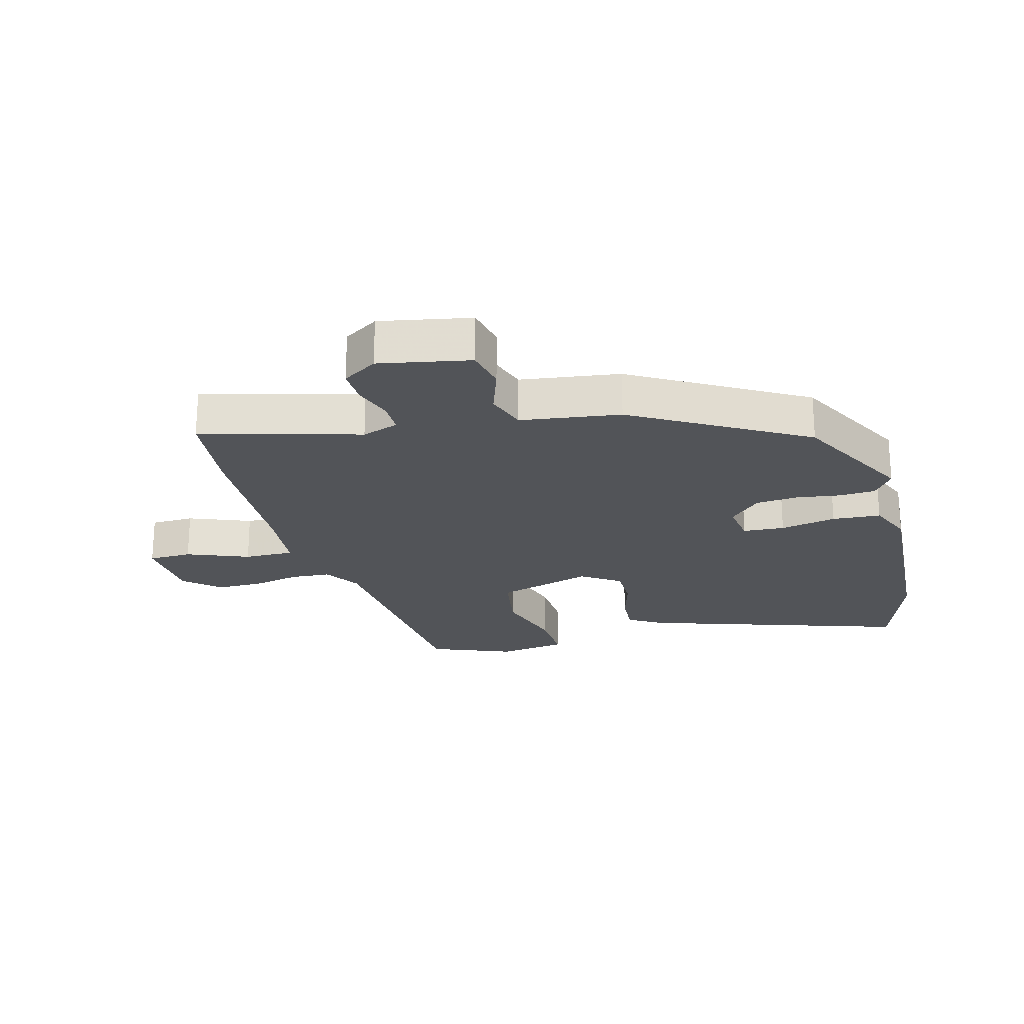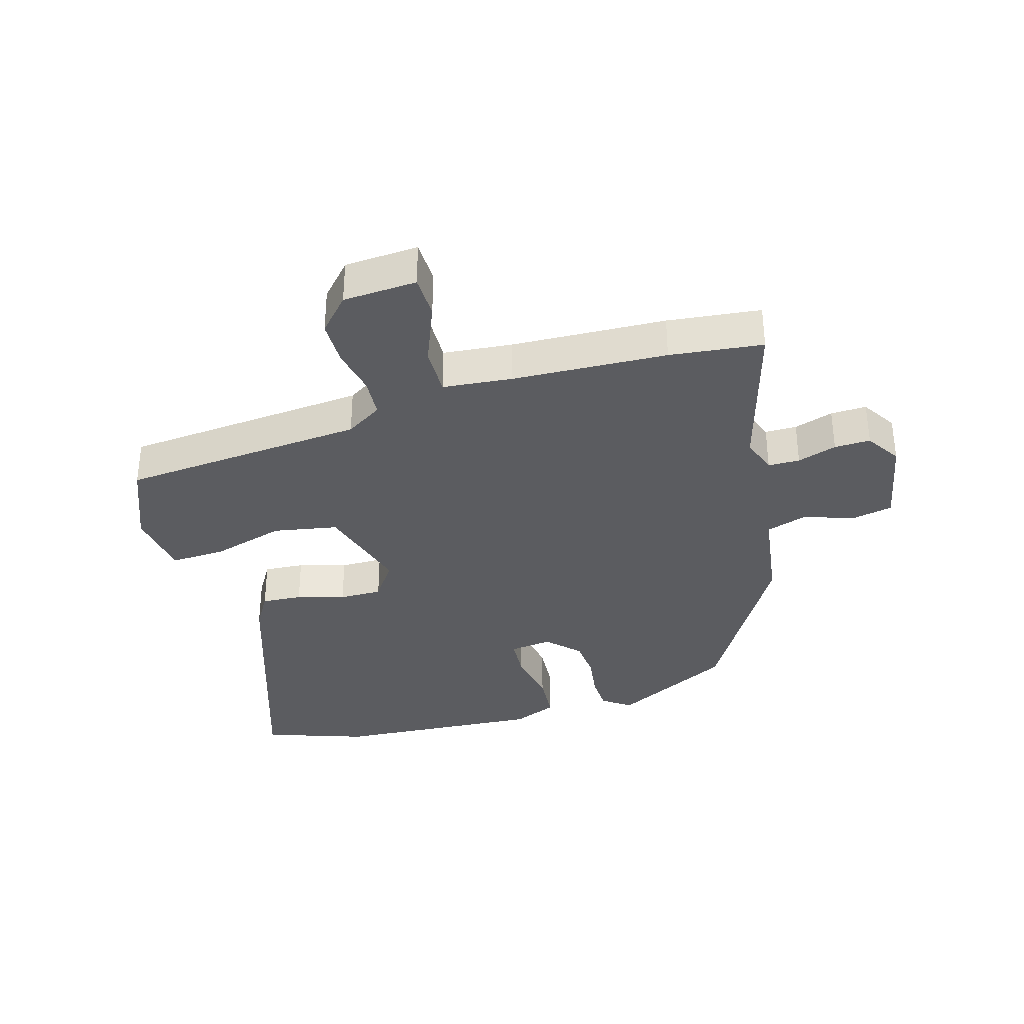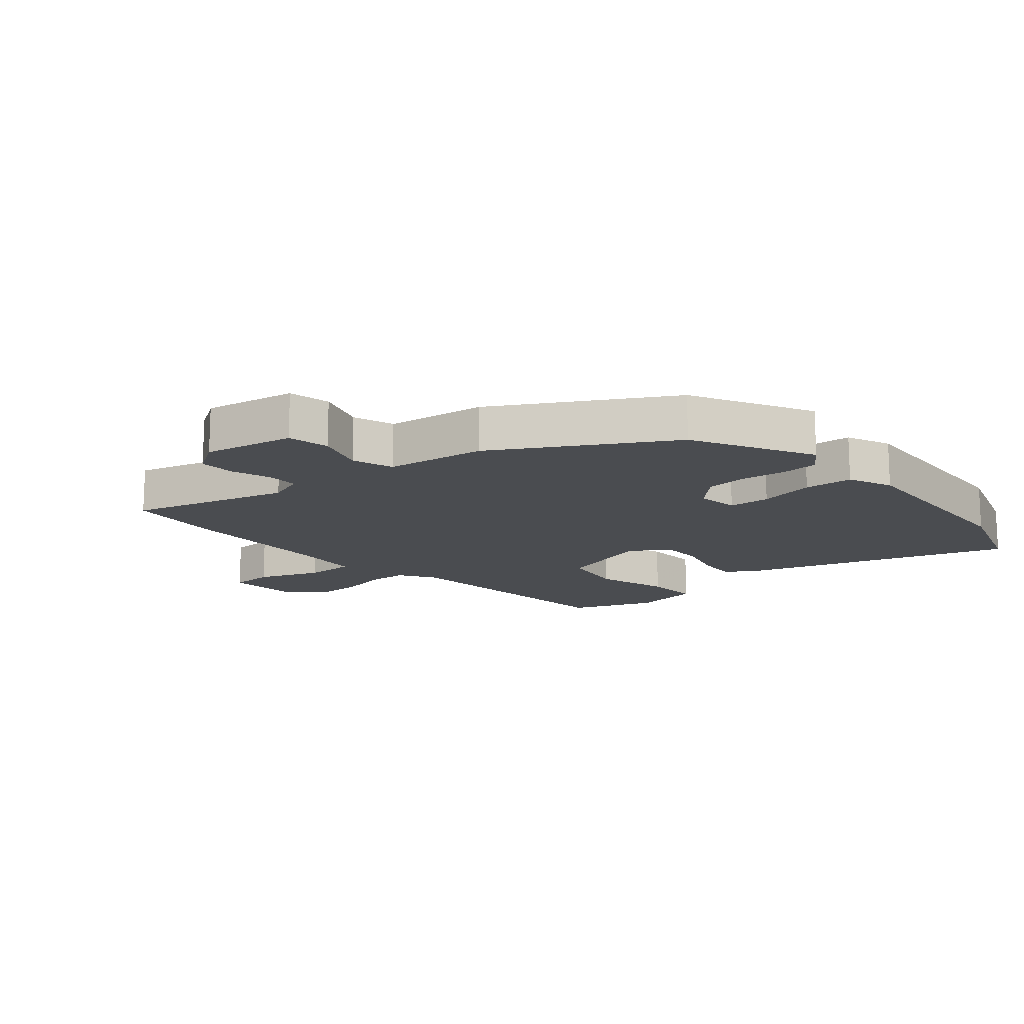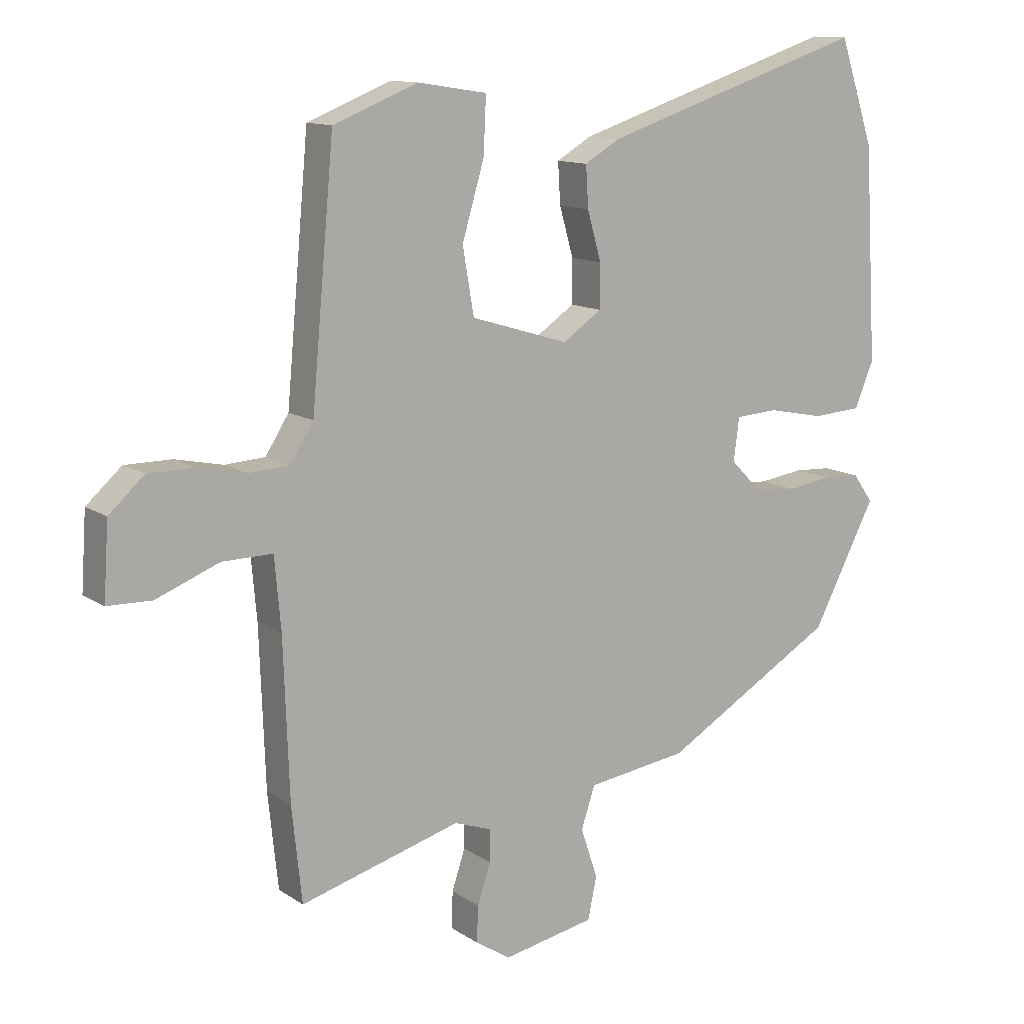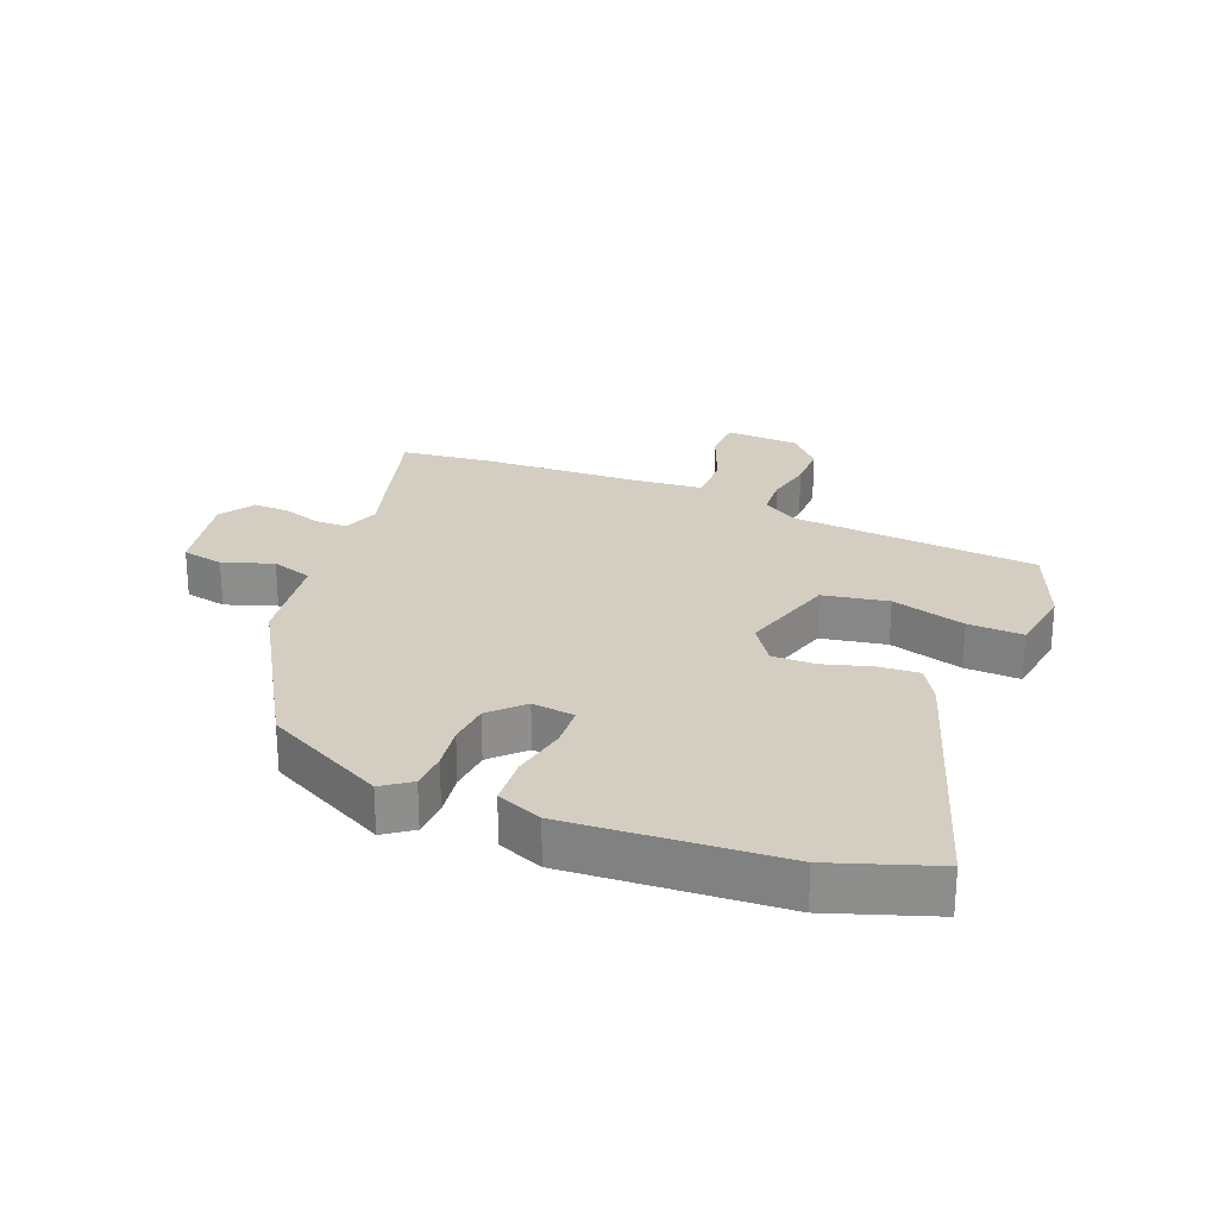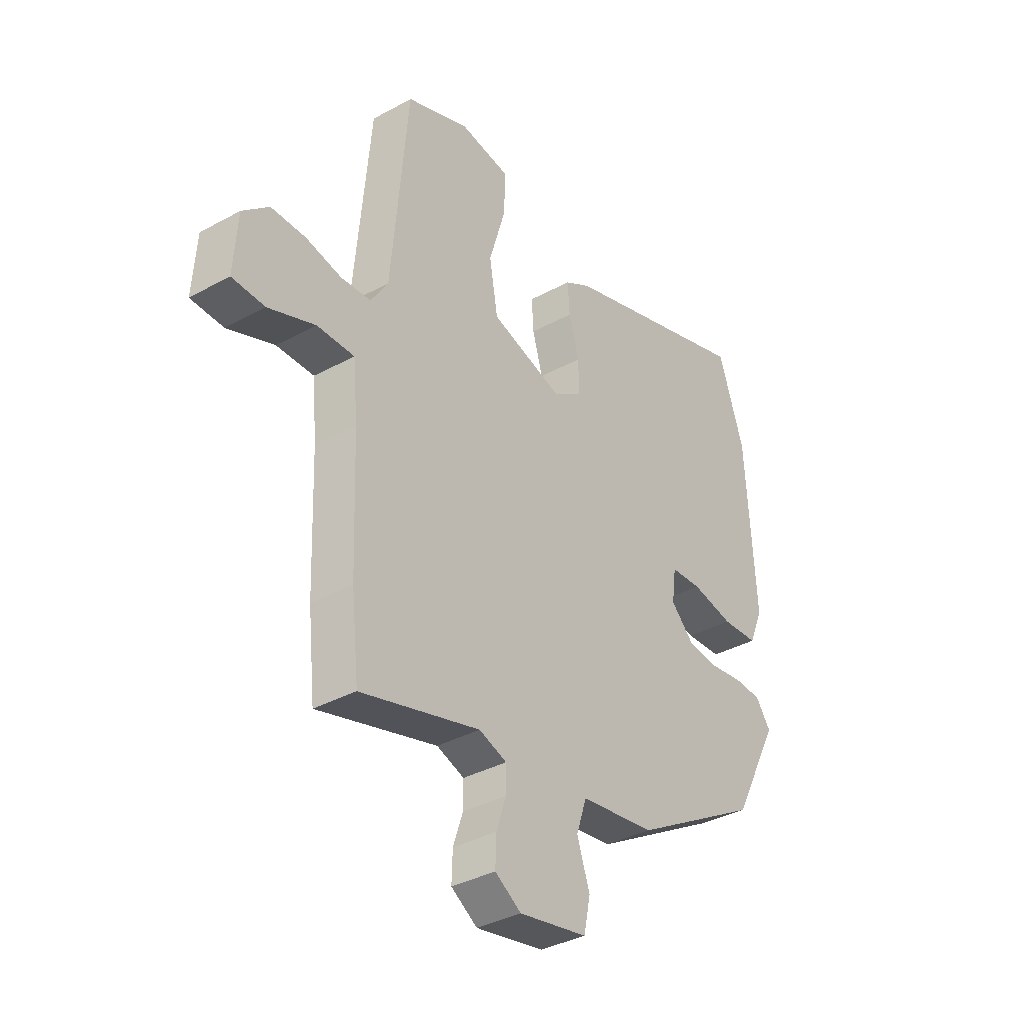
<metadata>
{"format":"obj","ext":"obj","renderer":"f3d","projection":"perspective","resolution":1024,"background":"white","views":[{"elev":-22.9,"azim":-165.0,"up":"+Y"},{"elev":-34.9,"azim":105.8,"up":"+Y"},{"elev":-14.8,"azim":-139.2,"up":"+Y"},{"elev":12.2,"azim":146.3,"up":"+Z"},{"elev":25.2,"azim":-68.5,"up":"+Y"},{"elev":-36.3,"azim":125.6,"up":"+Z"}]}
</metadata>
<code>
v 0.507 0.07 -0.435
v 0.491 0.07 -0.585
v 0.236 0.07 -0.514
v 0.177 0.07 -0.535
v 0.177 0.07 -0.586
v 0.198 0.07 -0.649
v 0.2 0.07 -0.707
v 0.144 0.07 -0.743
v -0.002 0.07 -0.715
v -0.016 0.07 -0.648
v 0.011 0.07 -0.568
v -0.011 0.07 -0.502
v -0.171 0.07 -0.48
v -0.446 0.07 -0.32
v -0.547 0.07 -0.127
v -0.515 0.07 -0.082
v -0.456 0.07 -0.079
v -0.385 0.07 -0.089
v -0.318 0.07 -0.083
v -0.268 0.07 -0.033
v -0.277 0.07 0.035
v -0.344 0.07 0.039
v -0.434 0.07 0.021
v -0.512 0.07 0.026
v -0.542 0.07 0.098
v -0.522 0.07 0.435
v -0.467 0.07 0.599
v -0.045 0.07 0.462
v 0.011 0.07 0.429
v 0.007 0.07 0.364
v -0.015 0.07 0.287
v -0.015 0.07 0.218
v 0.047 0.07 0.176
v 0.202 0.07 0.223
v 0.22 0.07 0.327
v 0.185 0.07 0.445
v 0.181 0.07 0.533
v 0.291 0.07 0.55
v 0.425 0.07 0.497
v 0.461 0.07 0.103
v 0.498 0.07 0.045
v 0.562 0.07 0.041
v 0.638 0.07 0.057
v 0.712 0.07 0.057
v 0.768 0.07 0.007
v 0.776 0.07 -0.112
v 0.706 0.07 -0.114
v 0.606 0.07 -0.075
v 0.526 0.07 -0.074
v 0.516 0.07 -0.186
v 0.507 0 -0.435
v 0.491 0 -0.585
v 0.236 0 -0.514
v 0.177 0 -0.535
v 0.177 0 -0.586
v 0.198 0 -0.649
v 0.2 0 -0.707
v 0.144 0 -0.743
v -0.002 0 -0.715
v -0.016 0 -0.648
v 0.011 0 -0.568
v -0.011 0 -0.502
v -0.171 0 -0.48
v -0.446 0 -0.32
v -0.547 0 -0.127
v -0.515 0 -0.082
v -0.456 0 -0.079
v -0.385 0 -0.089
v -0.318 0 -0.083
v -0.268 0 -0.033
v -0.277 0 0.035
v -0.344 0 0.039
v -0.434 0 0.021
v -0.512 0 0.026
v -0.542 0 0.098
v -0.522 0 0.435
v -0.467 0 0.599
v -0.045 0 0.462
v 0.011 0 0.429
v 0.007 0 0.364
v -0.015 0 0.287
v -0.015 0 0.218
v 0.047 0 0.176
v 0.202 0 0.223
v 0.22 0 0.327
v 0.185 0 0.445
v 0.181 0 0.533
v 0.291 0 0.55
v 0.425 0 0.497
v 0.461 0 0.103
v 0.498 0 0.045
v 0.562 0 0.041
v 0.638 0 0.057
v 0.712 0 0.057
v 0.768 0 0.007
v 0.776 0 -0.112
v 0.706 0 -0.114
v 0.606 0 -0.075
v 0.526 0 -0.074
v 0.516 0 -0.186
f 45 46 47 48
f 45 48 49
f 42 43 44 45
f 41 42 45 49
f 40 41 49 50
f 38 39 40
f 35 36 37 38
f 34 35 38 40
f 33 34 40 50
f 28 29 30 31
f 28 31 32
f 27 28 32
f 26 27 32
f 22 23 24 25
f 21 22 25 26
f 15 16 17 18
f 15 18 19
f 12 13 14 15
f 12 15 19
f 8 9 10 11
f 8 11 12
f 5 6 7 8
f 4 5 8 12
f 3 4 12 19
f 21 26 32 33
f 20 21 33 50
f 3 19 20 50
f 1 2 3 50
f 98 97 96 95
f 99 98 95
f 95 94 93 92
f 99 95 92 91
f 100 99 91 90
f 90 89 88
f 88 87 86 85
f 90 88 85 84
f 100 90 84 83
f 81 80 79 78
f 82 81 78
f 82 78 77
f 82 77 76
f 75 74 73 72
f 76 75 72 71
f 68 67 66 65
f 69 68 65
f 65 64 63 62
f 69 65 62
f 61 60 59 58
f 62 61 58
f 58 57 56 55
f 62 58 55 54
f 69 62 54 53
f 83 82 76 71
f 100 83 71 70
f 100 70 69 53
f 100 53 52 51
f 1 51 52 2
f 2 52 53 3
f 3 53 54 4
f 4 54 55 5
f 5 55 56 6
f 6 56 57 7
f 7 57 58 8
f 8 58 59 9
f 9 59 60 10
f 10 60 61 11
f 11 61 62 12
f 12 62 63 13
f 13 63 64 14
f 14 64 65 15
f 15 65 66 16
f 16 66 67 17
f 17 67 68 18
f 18 68 69 19
f 19 69 70 20
f 20 70 71 21
f 21 71 72 22
f 22 72 73 23
f 23 73 74 24
f 24 74 75 25
f 25 75 76 26
f 26 76 77 27
f 27 77 78 28
f 28 78 79 29
f 29 79 80 30
f 30 80 81 31
f 31 81 82 32
f 32 82 83 33
f 33 83 84 34
f 34 84 85 35
f 35 85 86 36
f 36 86 87 37
f 37 87 88 38
f 38 88 89 39
f 39 89 90 40
f 40 90 91 41
f 41 91 92 42
f 42 92 93 43
f 43 93 94 44
f 44 94 95 45
f 45 95 96 46
f 46 96 97 47
f 47 97 98 48
f 48 98 99 49
f 49 99 100 50
f 50 100 51 1

</code>
